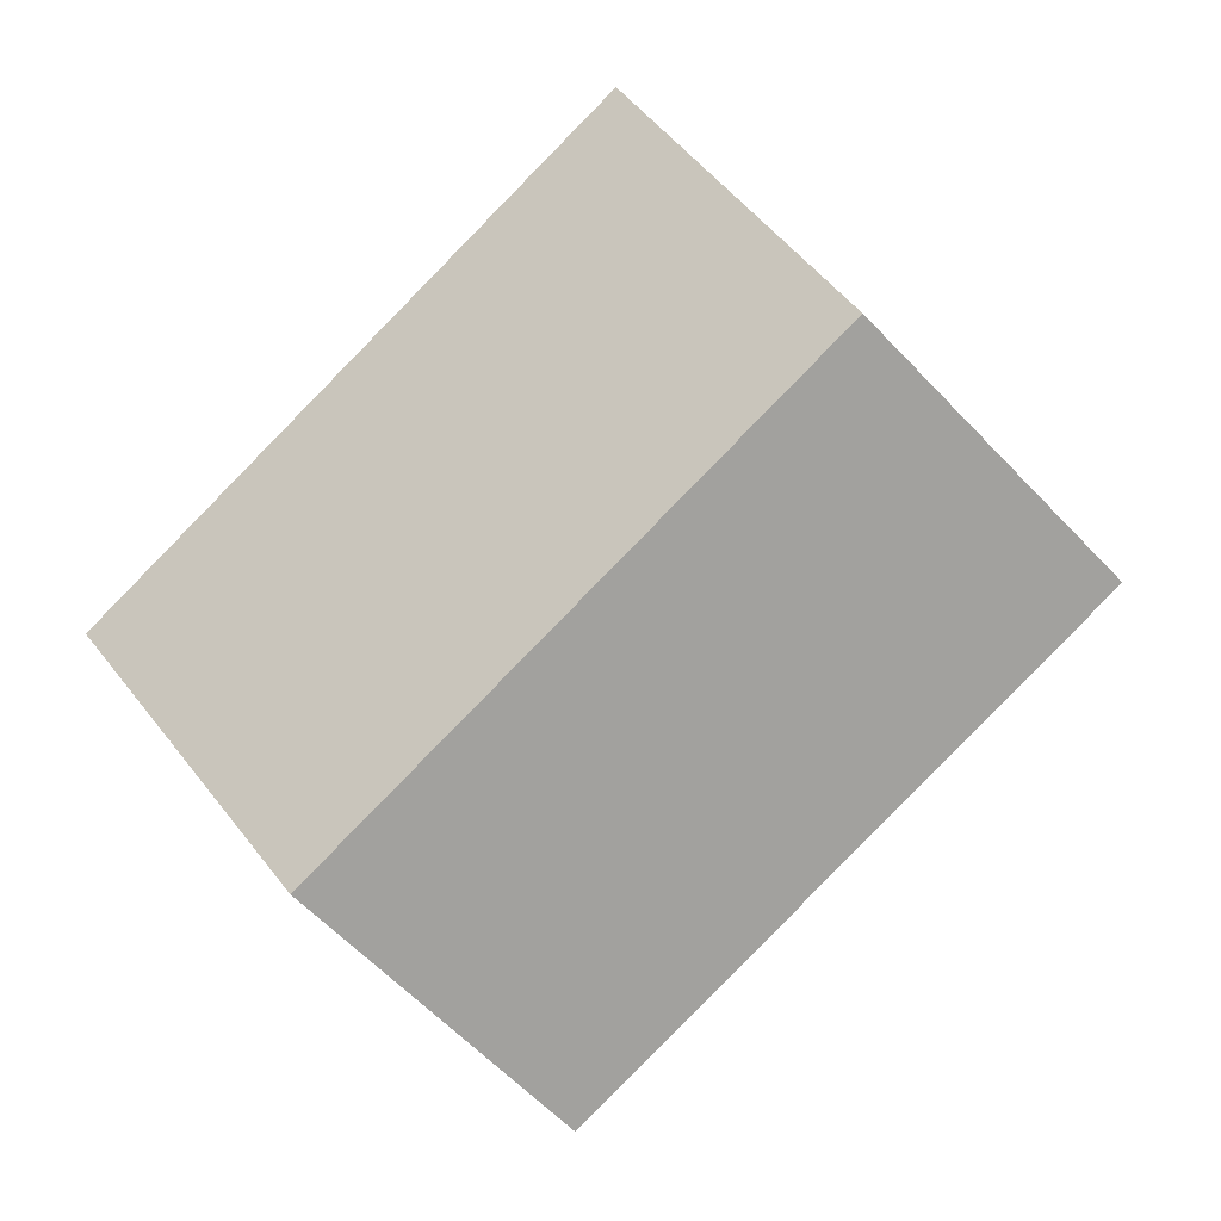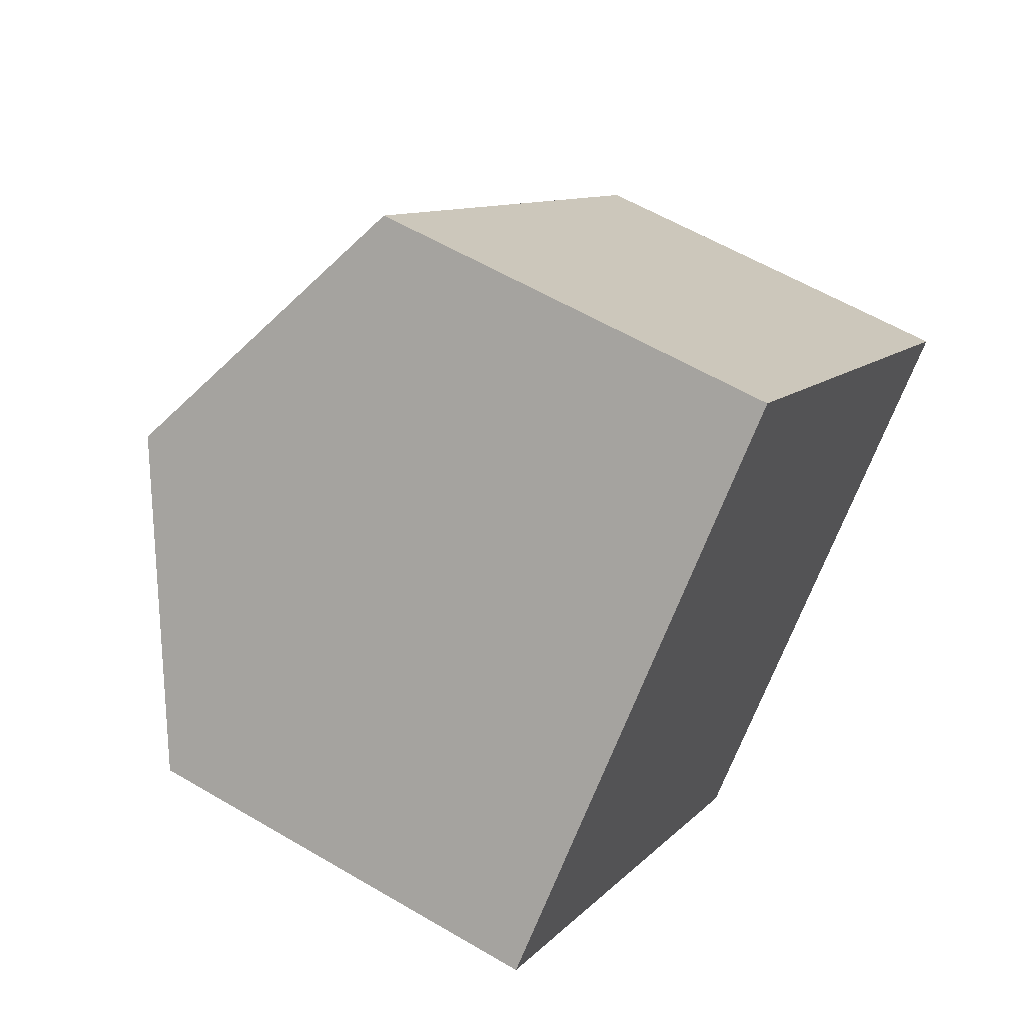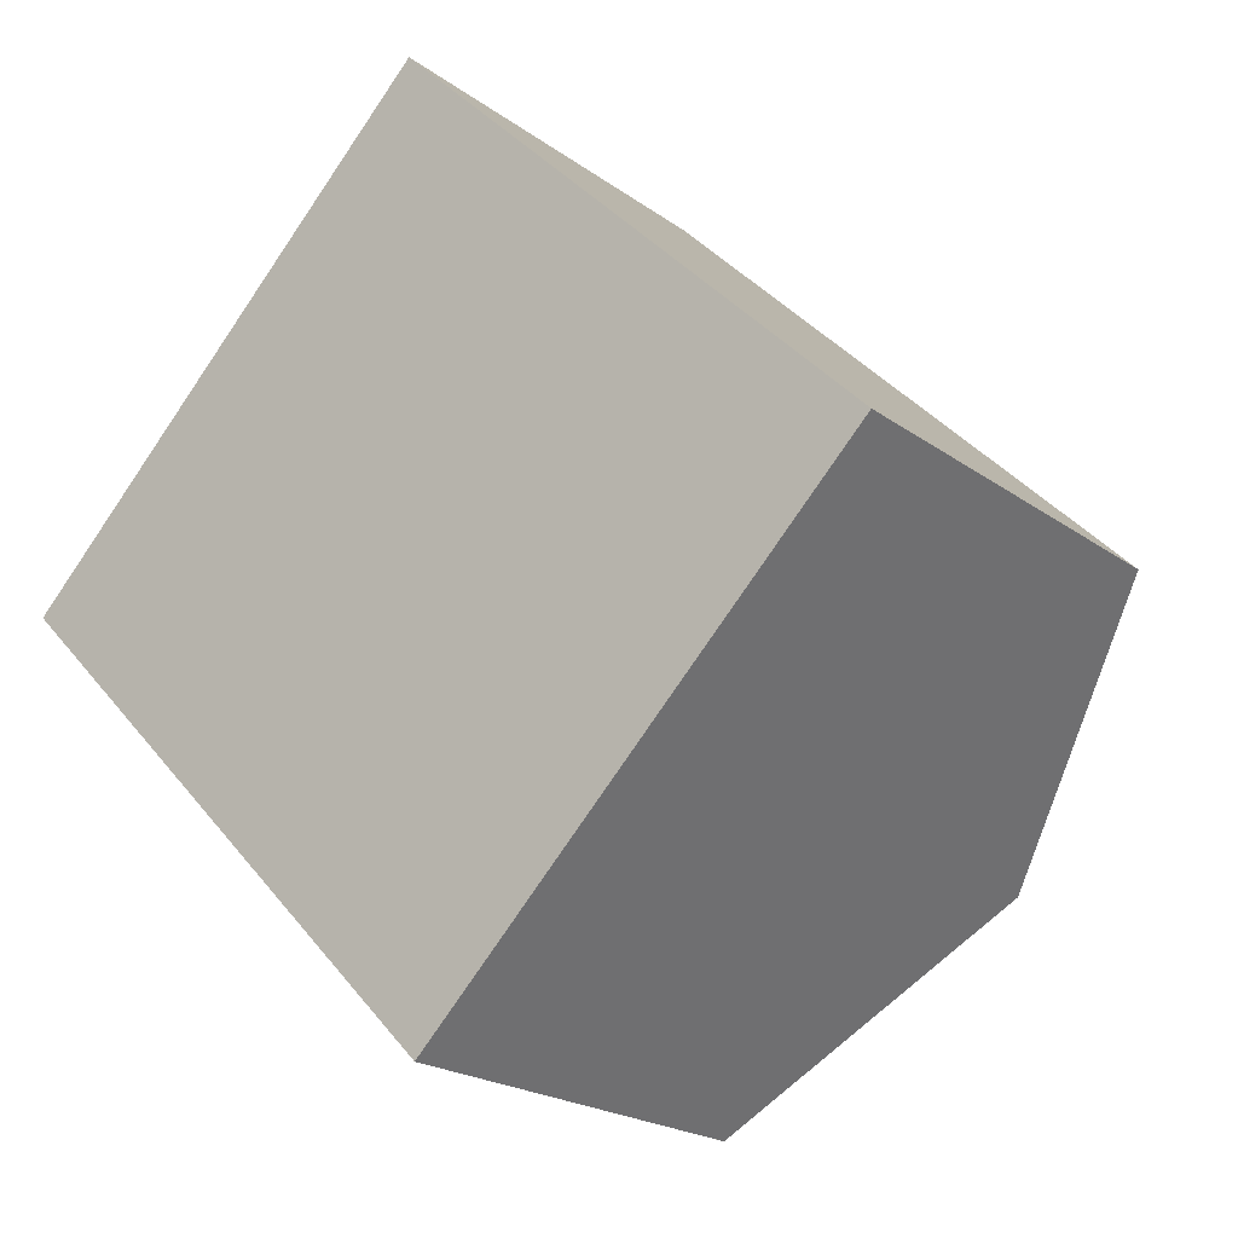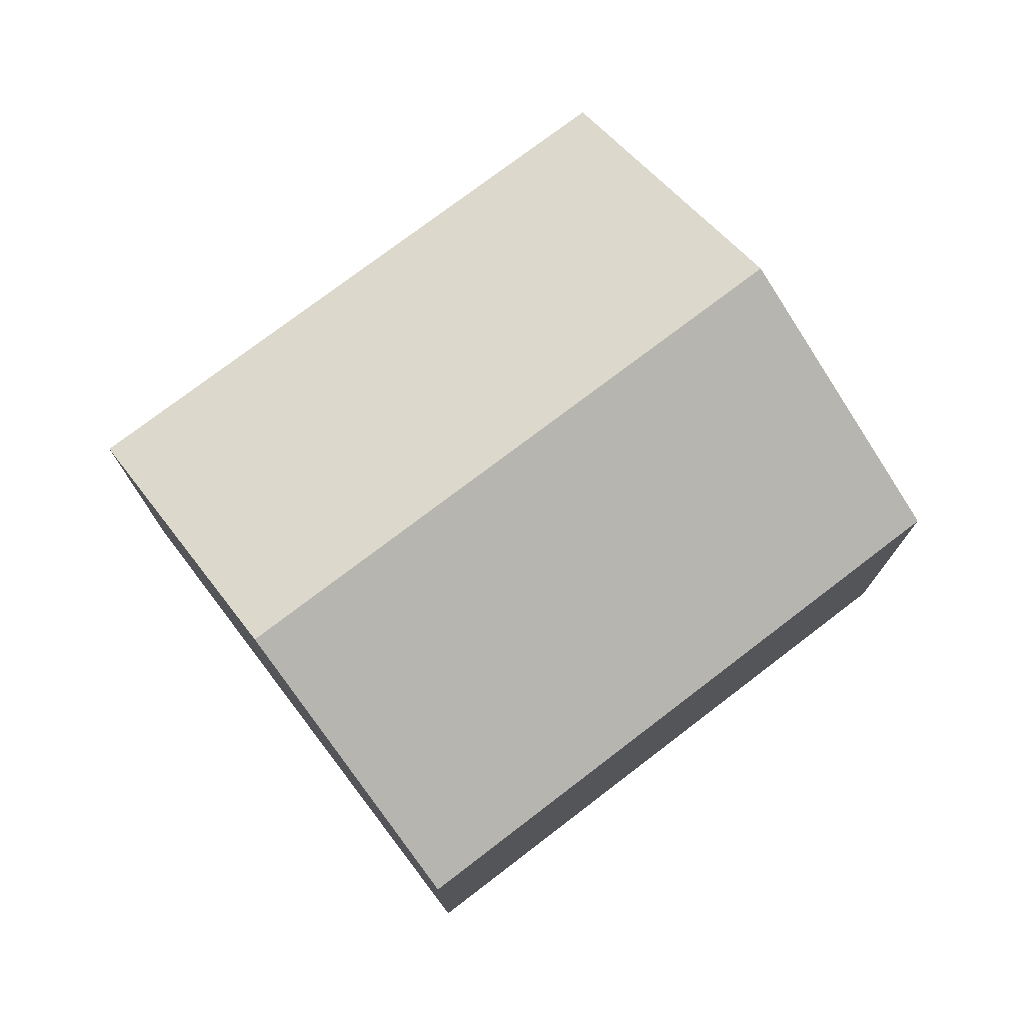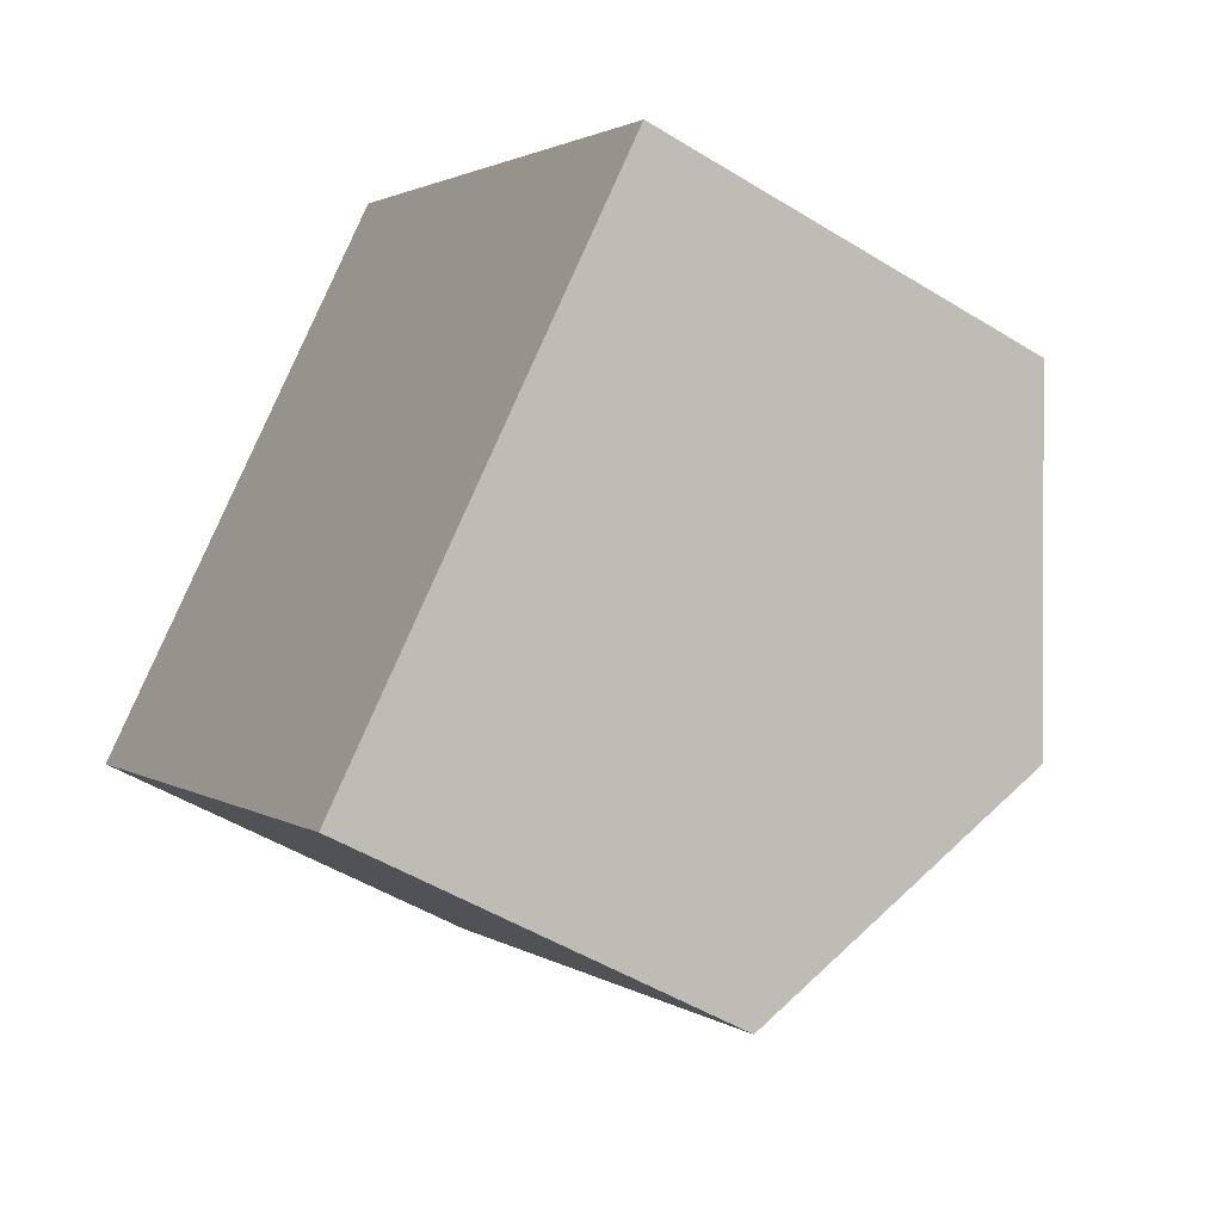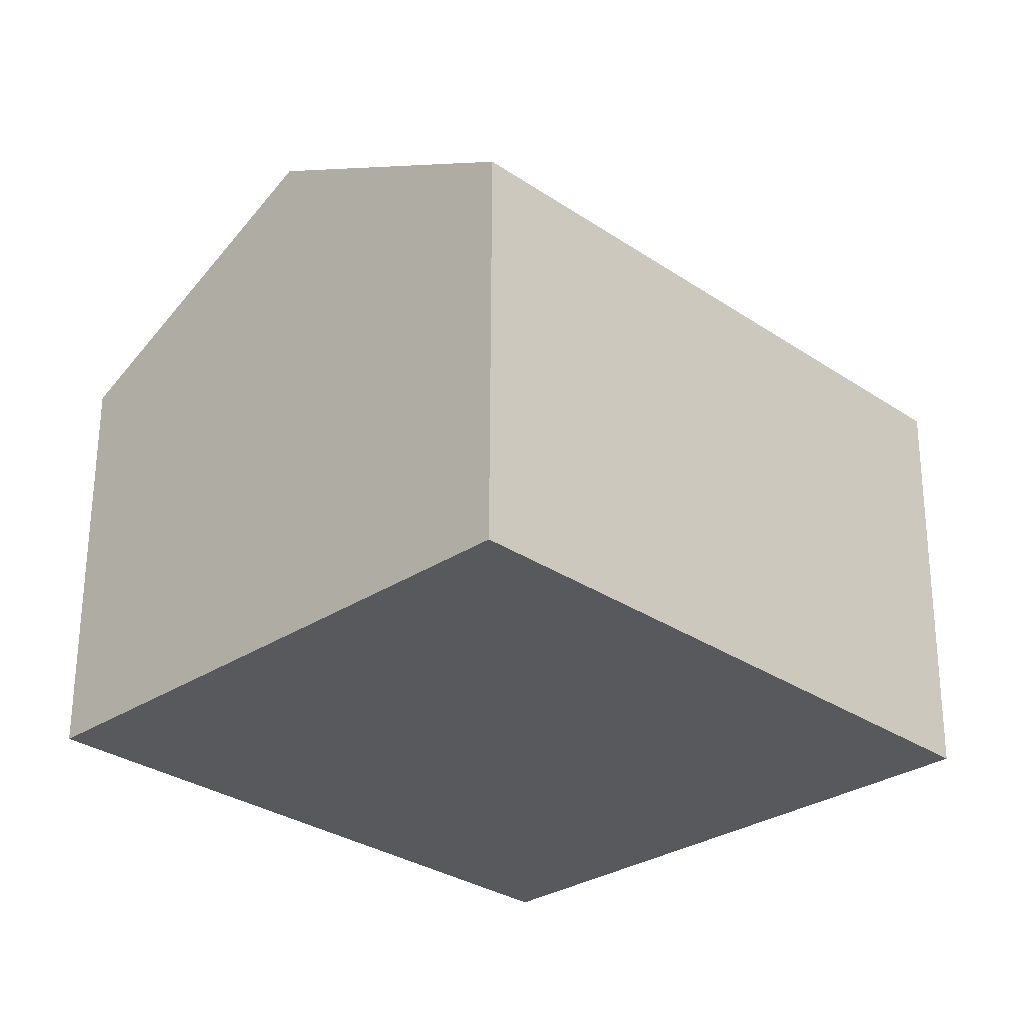
<metadata>
{"format":"obj","ext":"obj","renderer":"f3d","projection":"perspective","resolution":1024,"background":"white","views":[{"elev":-0.6,"azim":-173.7,"up":"+Z"},{"elev":58.7,"azim":-58.7,"up":"+Z"},{"elev":-20.7,"azim":37.7,"up":"+Z"},{"elev":76.6,"azim":-172.0,"up":"+Y"},{"elev":-49.0,"azim":55.5,"up":"+Z"},{"elev":60.9,"azim":0.2,"up":"+Z"}]}
</metadata>
<code>
v  12.97 10.55 -4.883
v  8.175 7.717 8.136
v  17.07 7.717 -0.818
v  4.08 10.55 4.06
v  0 7.728 4.732e-16
v  8.846 7.706 -8.964
v  0 0 0
v  8.846 5.489e-16 -8.964
v  4.08 -2.486e-16 4.06
v  8.175 -4.982e-16 8.136
v  17.07 5.009e-17 -0.818
v  12.97 2.99e-16 -4.883
g defaultobject
f 1 2 3
f 2 1 4
f 5 1 6
f 1 5 4
f 6 7 5
f 7 6 8
f 7 4 5
f 4 7 2
f 2 7 9
f 2 9 10
f 10 3 2
f 3 10 11
f 1 8 6
f 8 1 3
f 8 3 12
f 12 3 11
f 12 7 8
f 7 12 9
f 9 12 10
f 10 12 11

</code>
